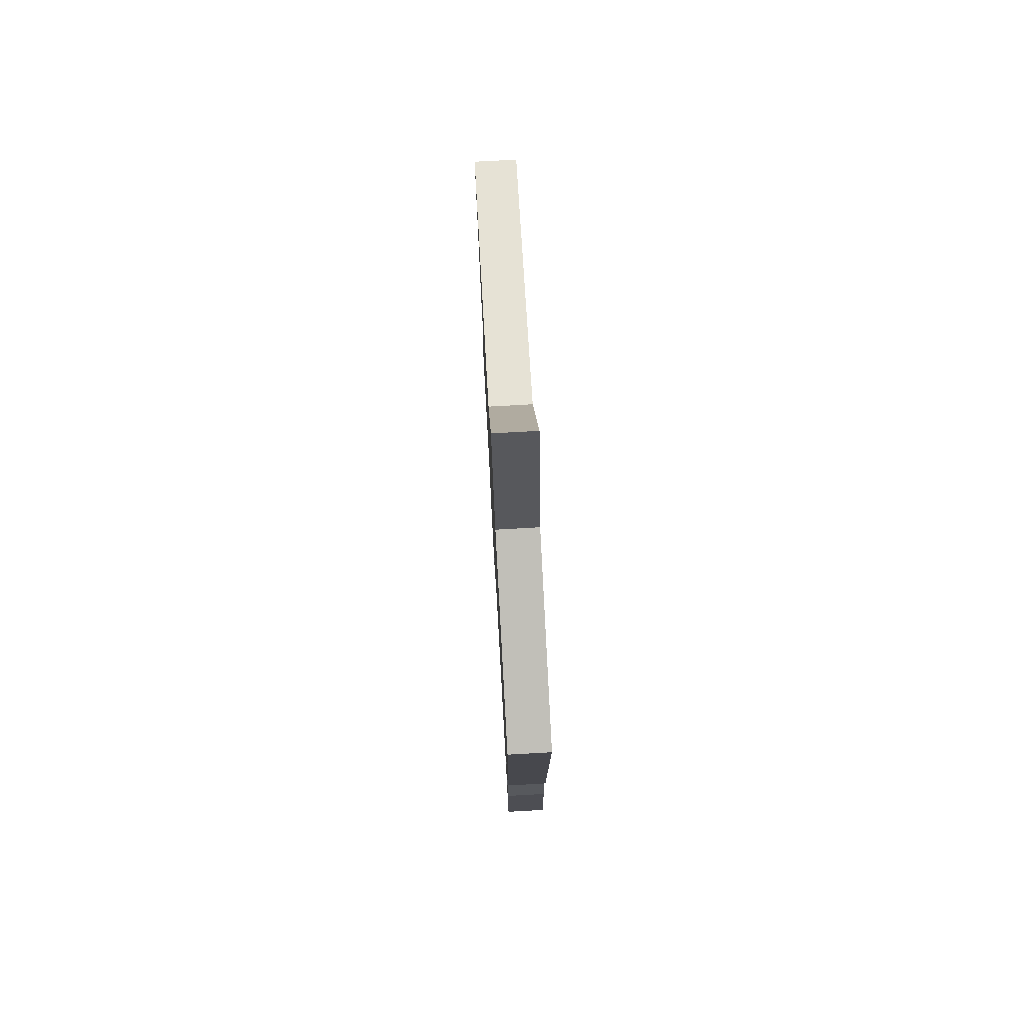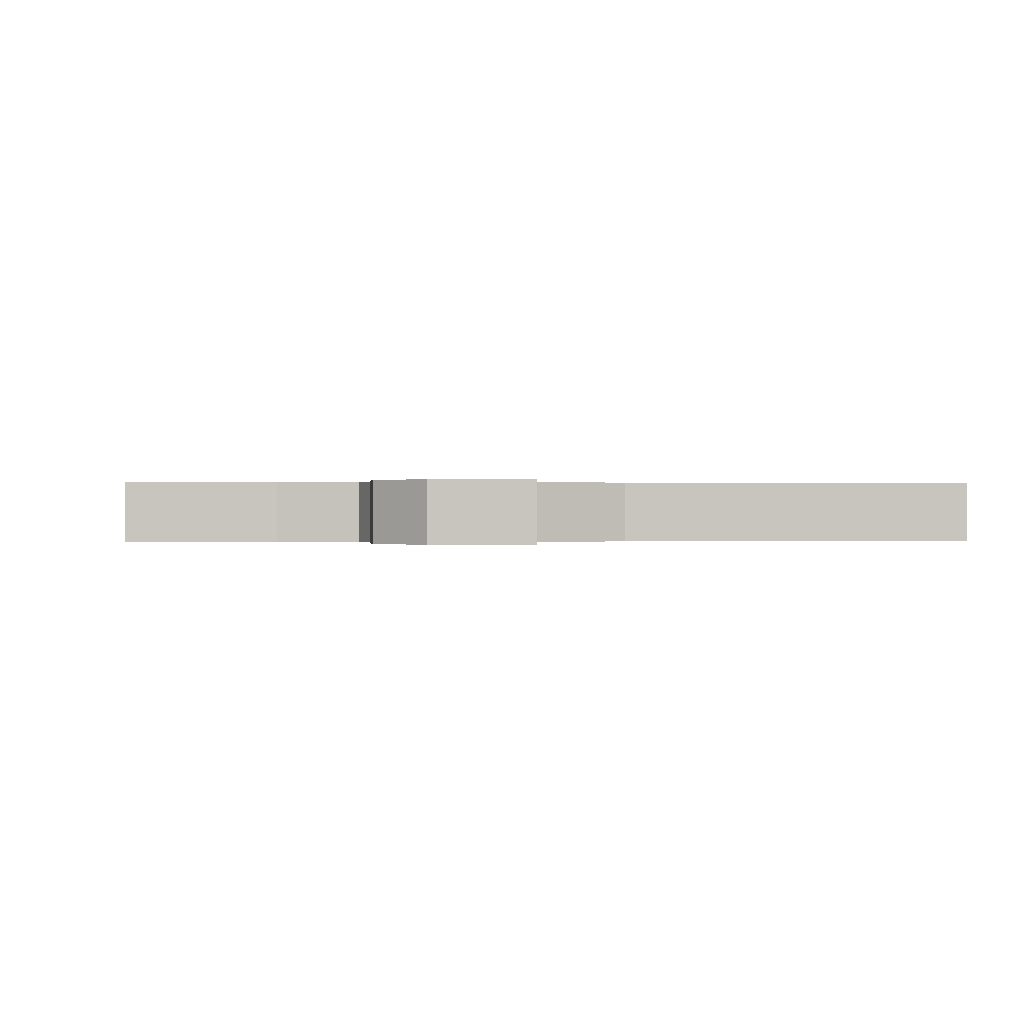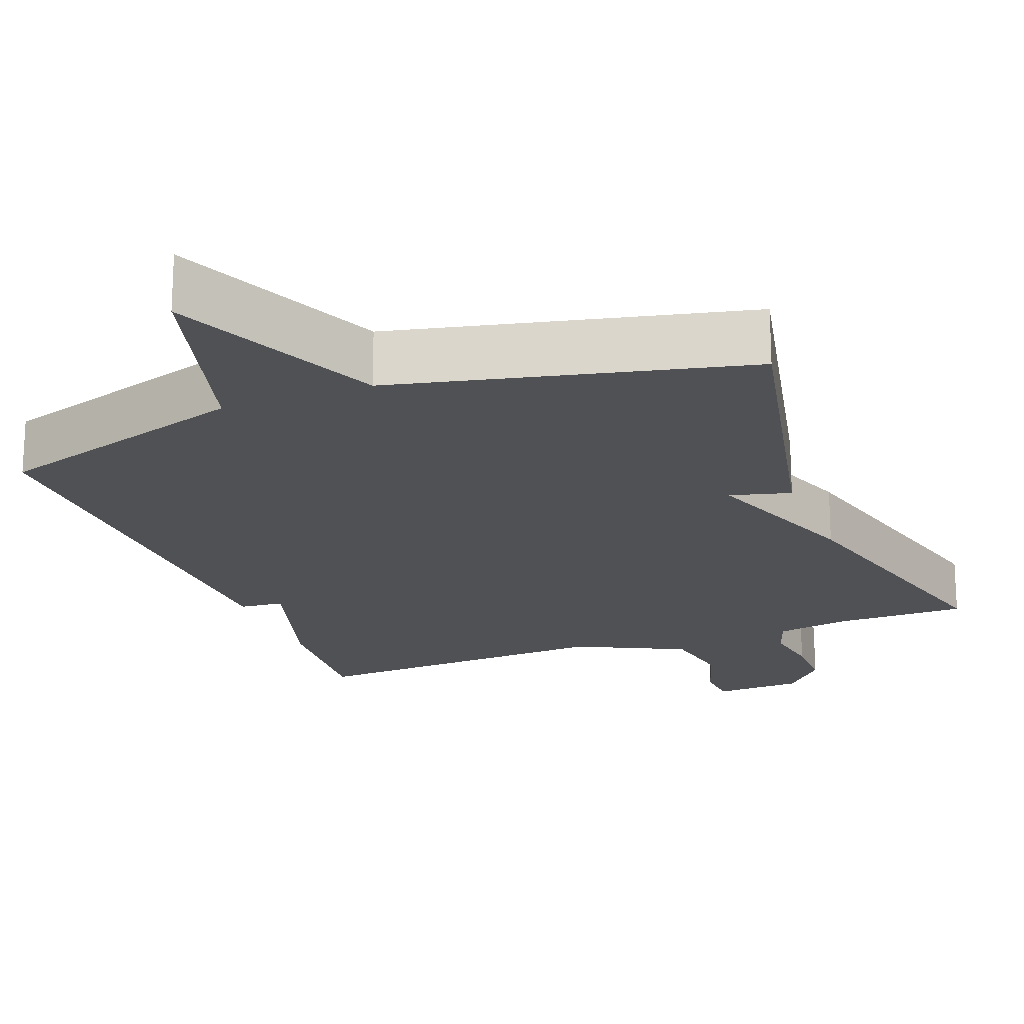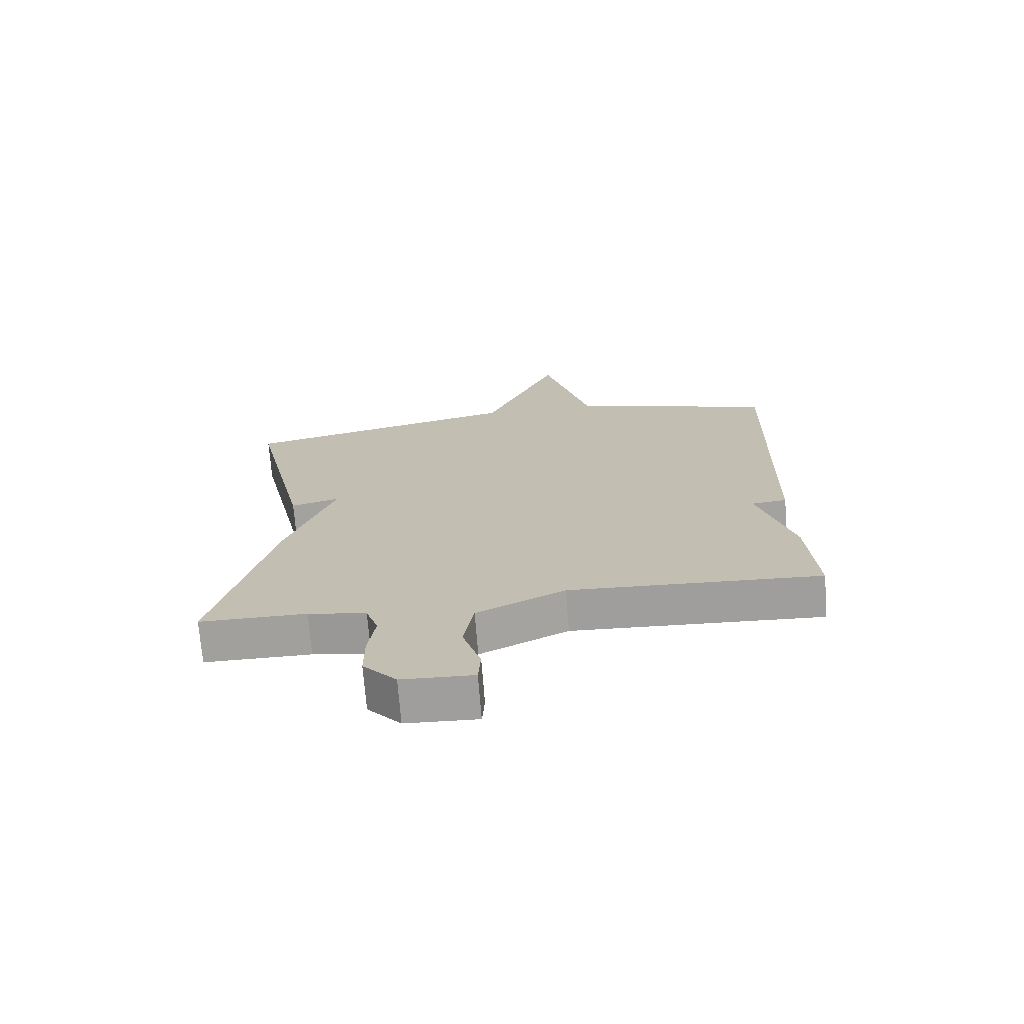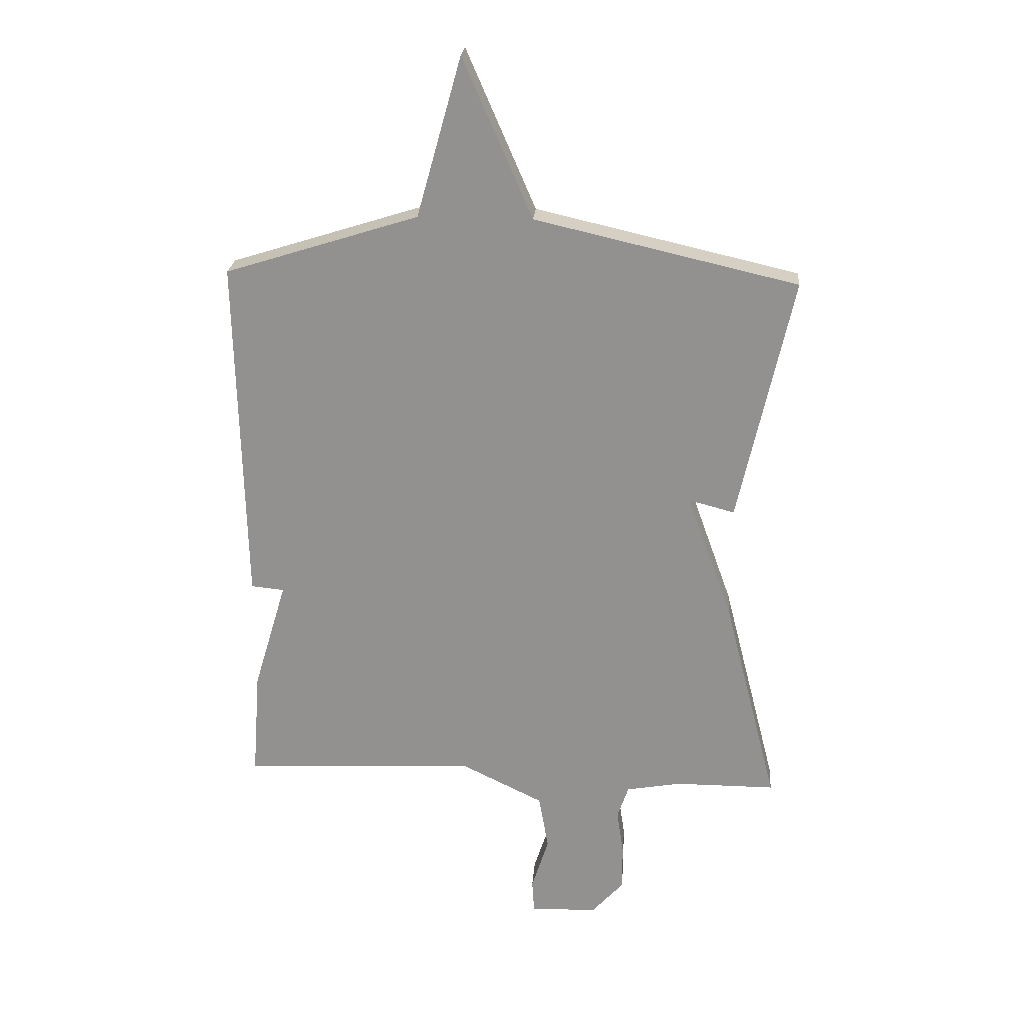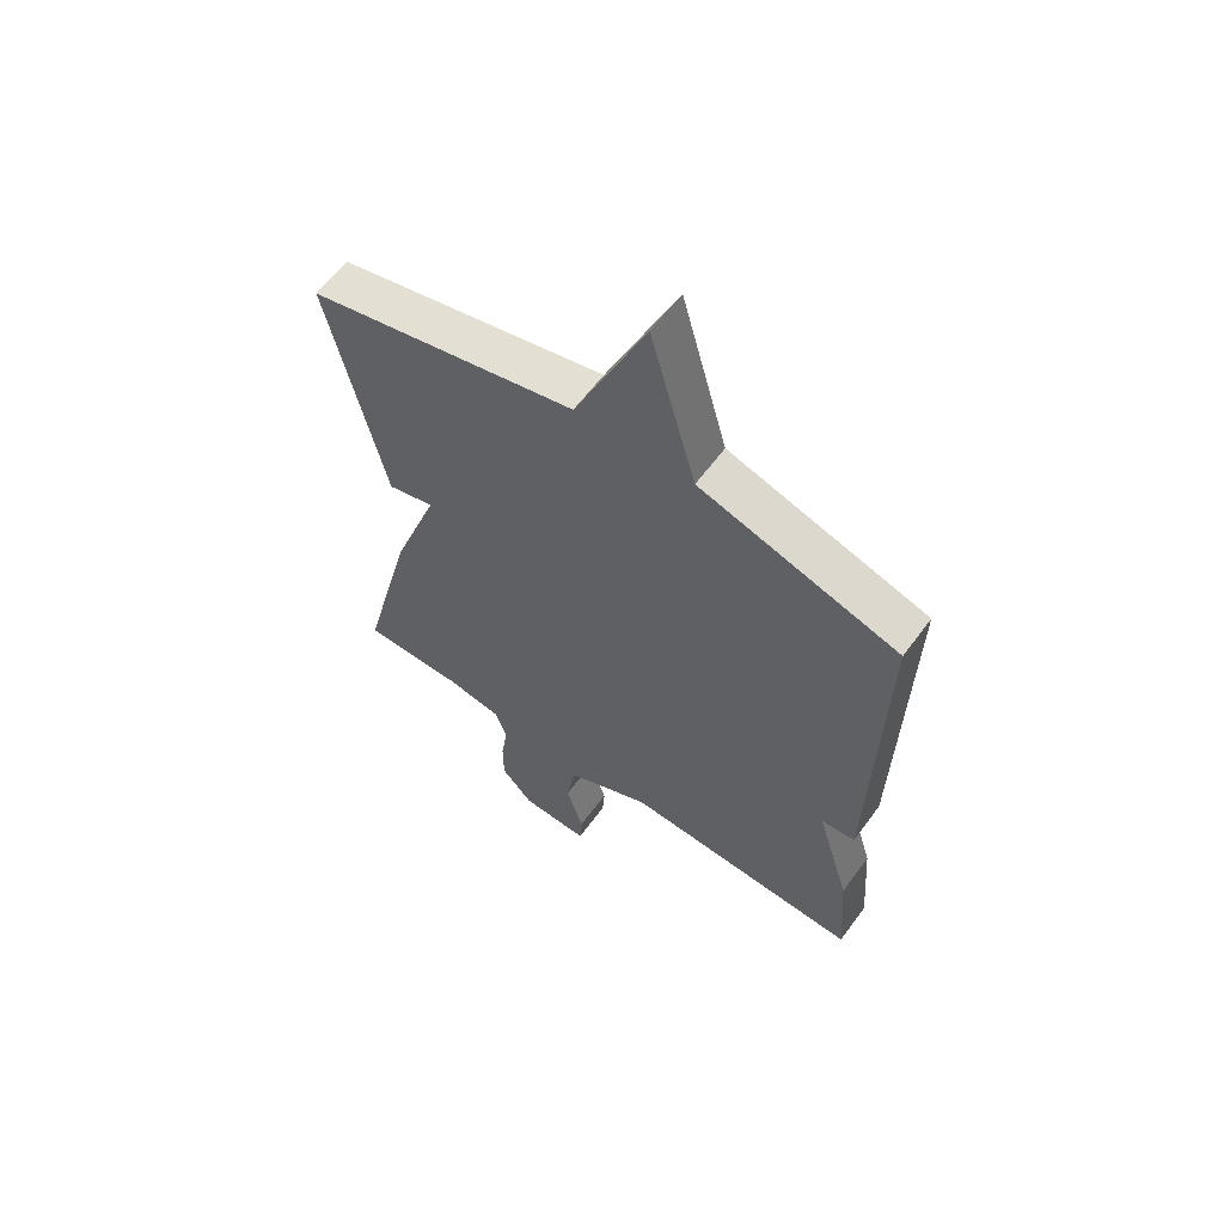
<metadata>
{"format":"obj","ext":"obj","renderer":"f3d","projection":"perspective","resolution":1024,"background":"white","views":[{"elev":76.6,"azim":-93.2,"up":"+Z"},{"elev":-0.0,"azim":175.0,"up":"+Y"},{"elev":-19.8,"azim":21.0,"up":"+Y"},{"elev":-71.6,"azim":-175.5,"up":"+Z"},{"elev":23.2,"azim":4.6,"up":"+Z"},{"elev":60.7,"azim":-143.8,"up":"+Z"}]}
</metadata>
<code>
v -0.5 0.07 0.5
v -0.161 0.07 0.606
v -0.083 0.07 0.885
v 0.039 0.07 0.606
v 0.5 0.07 0.5
v 0.405 0.07 0.07
v 0.325 0.07 0.091
v 0.405 0.07 -0.13
v 0.5 0.07 -0.5
v 0.324 0.07 -0.5
v 0.228 0.07 -0.517
v 0.208 0.07 -0.575
v 0.22 0.07 -0.655
v 0.22 0.07 -0.735
v 0.165 0.07 -0.796
v 0.047 0.07 -0.801
v 0.043 0.07 -0.742
v 0.073 0.07 -0.648
v 0.056 0.07 -0.551
v -0.089 0.07 -0.48
v -0.5 0.07 -0.5
v -0.486 0.07 -0.311
v -0.428 0.07 -0.117
v -0.486 0.07 -0.111
v -0.5 0 0.5
v -0.161 0 0.606
v -0.083 0 0.885
v 0.039 0 0.606
v 0.5 0 0.5
v 0.405 0 0.07
v 0.325 0 0.091
v 0.405 0 -0.13
v 0.5 0 -0.5
v 0.324 0 -0.5
v 0.228 0 -0.517
v 0.208 0 -0.575
v 0.22 0 -0.655
v 0.22 0 -0.735
v 0.165 0 -0.796
v 0.047 0 -0.801
v 0.043 0 -0.742
v 0.073 0 -0.648
v 0.056 0 -0.551
v -0.089 0 -0.48
v -0.5 0 -0.5
v -0.486 0 -0.311
v -0.428 0 -0.117
v -0.486 0 -0.111
f 23 24 1 2
f 22 23 2
f 21 22 2
f 20 21 2
f 2 3 4
f 20 2 4
f 19 20 4
f 18 19 4
f 16 17 18
f 15 16 18
f 14 15 18
f 13 14 18
f 12 13 18
f 11 12 18 4
f 10 11 4
f 9 10 4
f 8 9 4
f 7 8 4
f 4 5 6 7
f 26 25 48 47
f 26 47 46
f 26 46 45
f 26 45 44
f 28 27 26
f 28 26 44
f 28 44 43
f 28 43 42
f 42 41 40
f 42 40 39
f 42 39 38
f 42 38 37
f 42 37 36
f 28 42 36 35
f 28 35 34
f 28 34 33
f 28 33 32
f 28 32 31
f 31 30 29 28
f 1 25 26 2
f 2 26 27 3
f 3 27 28 4
f 4 28 29 5
f 5 29 30 6
f 6 30 31 7
f 7 31 32 8
f 8 32 33 9
f 9 33 34 10
f 10 34 35 11
f 11 35 36 12
f 12 36 37 13
f 13 37 38 14
f 14 38 39 15
f 15 39 40 16
f 16 40 41 17
f 17 41 42 18
f 18 42 43 19
f 19 43 44 20
f 20 44 45 21
f 21 45 46 22
f 22 46 47 23
f 23 47 48 24
f 24 48 25 1

</code>
